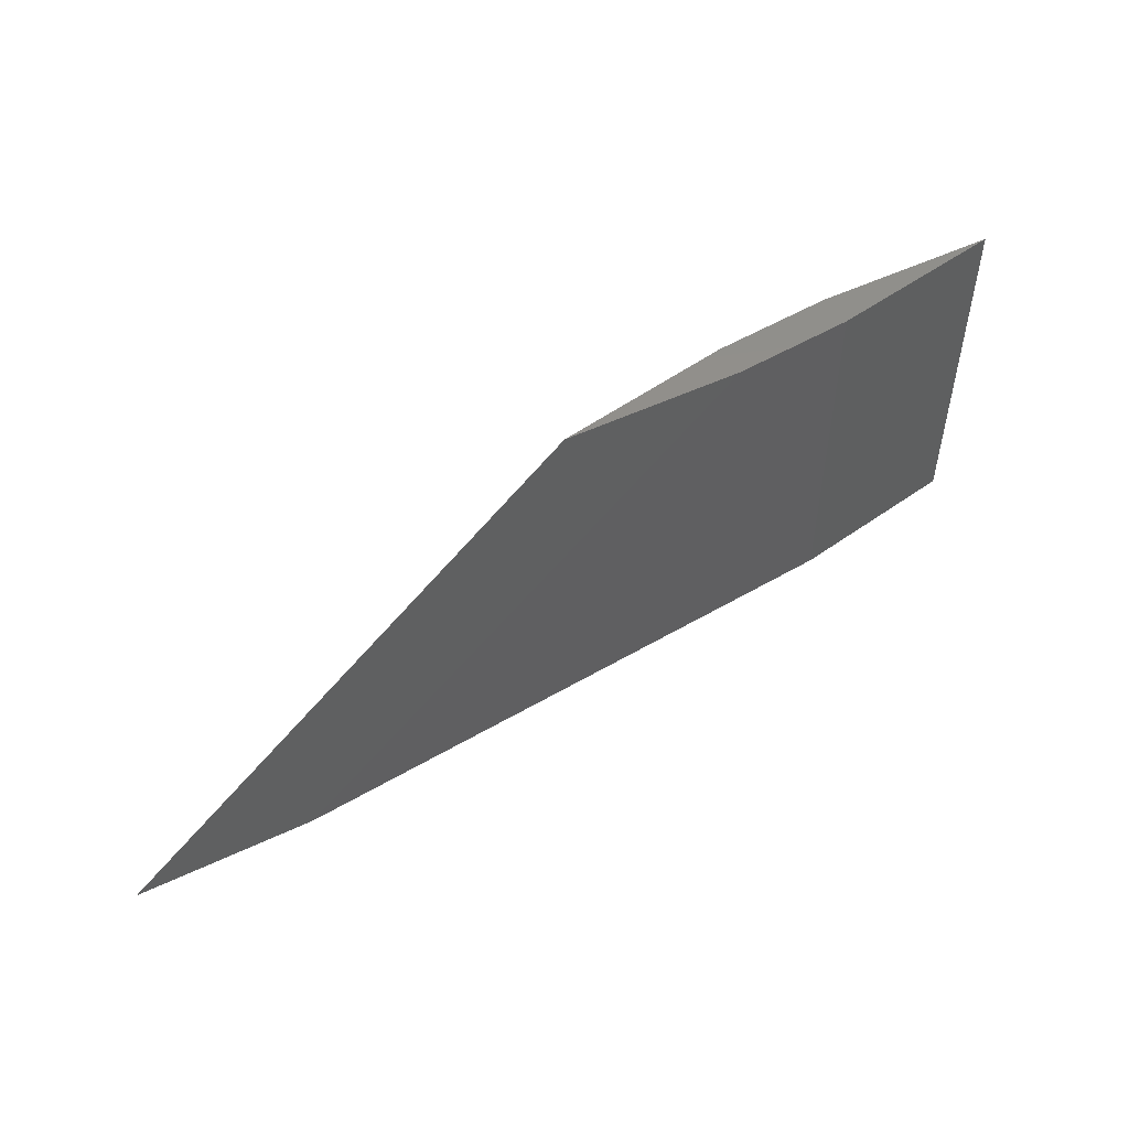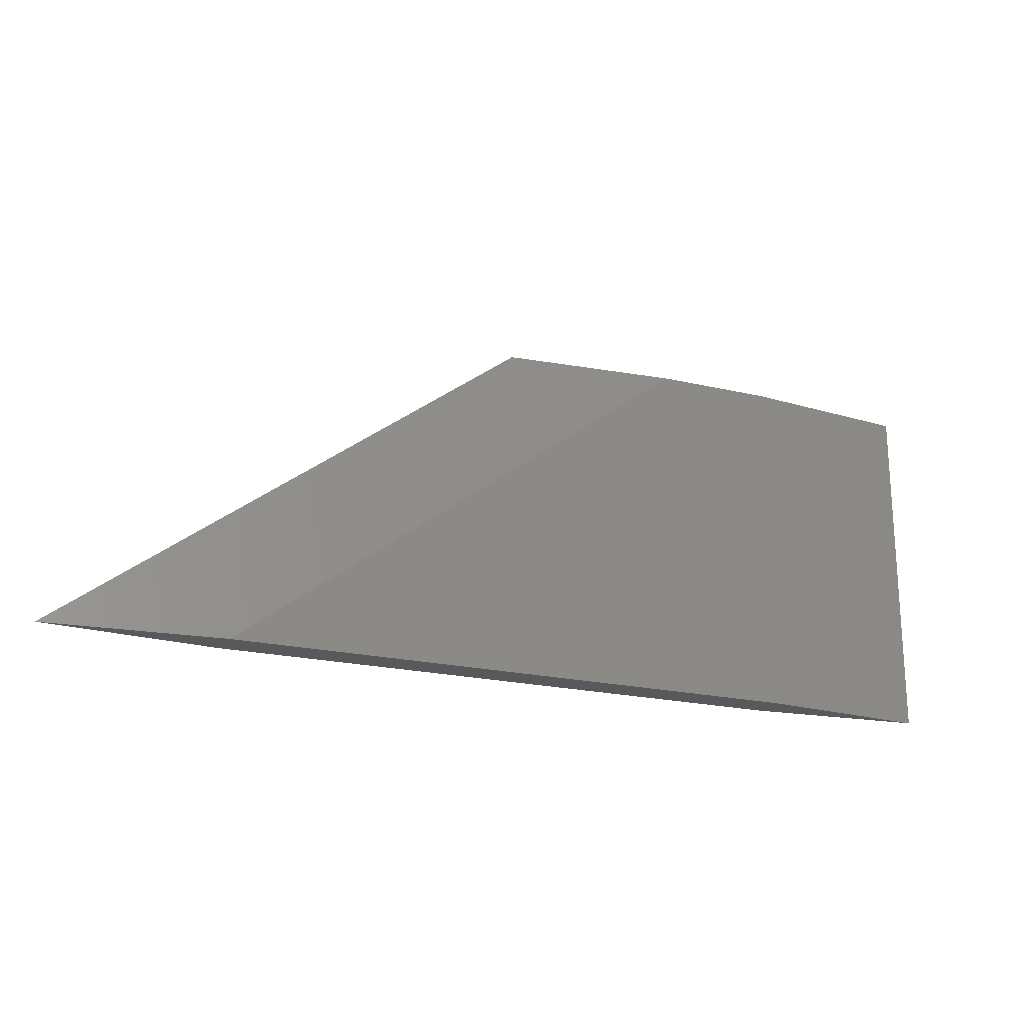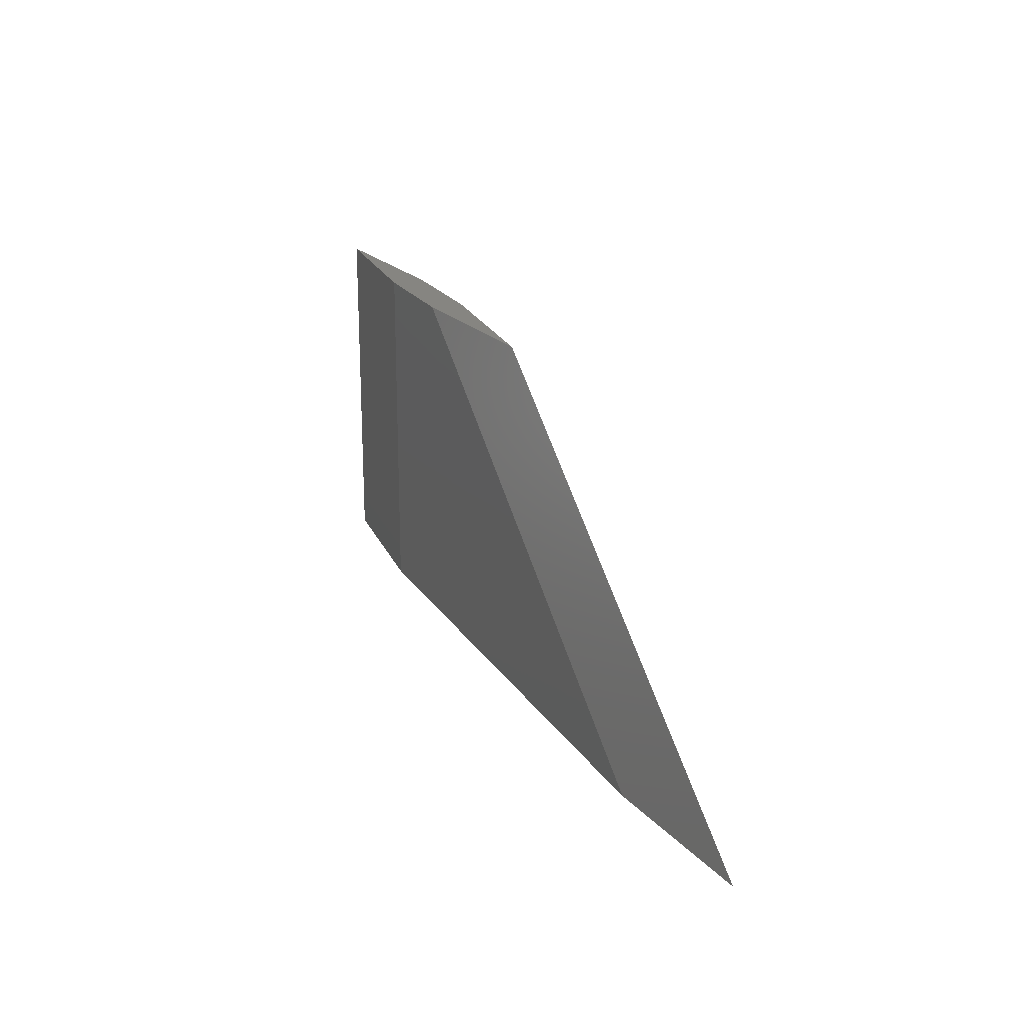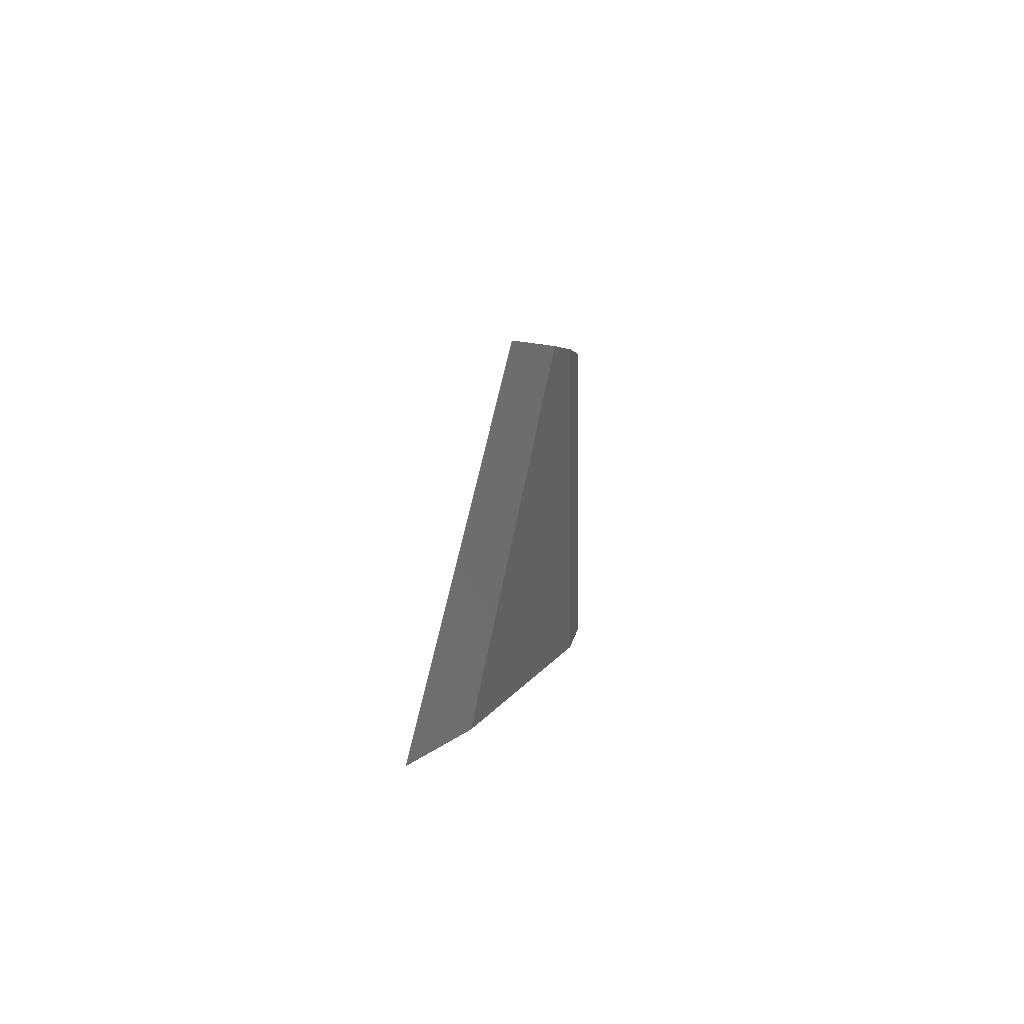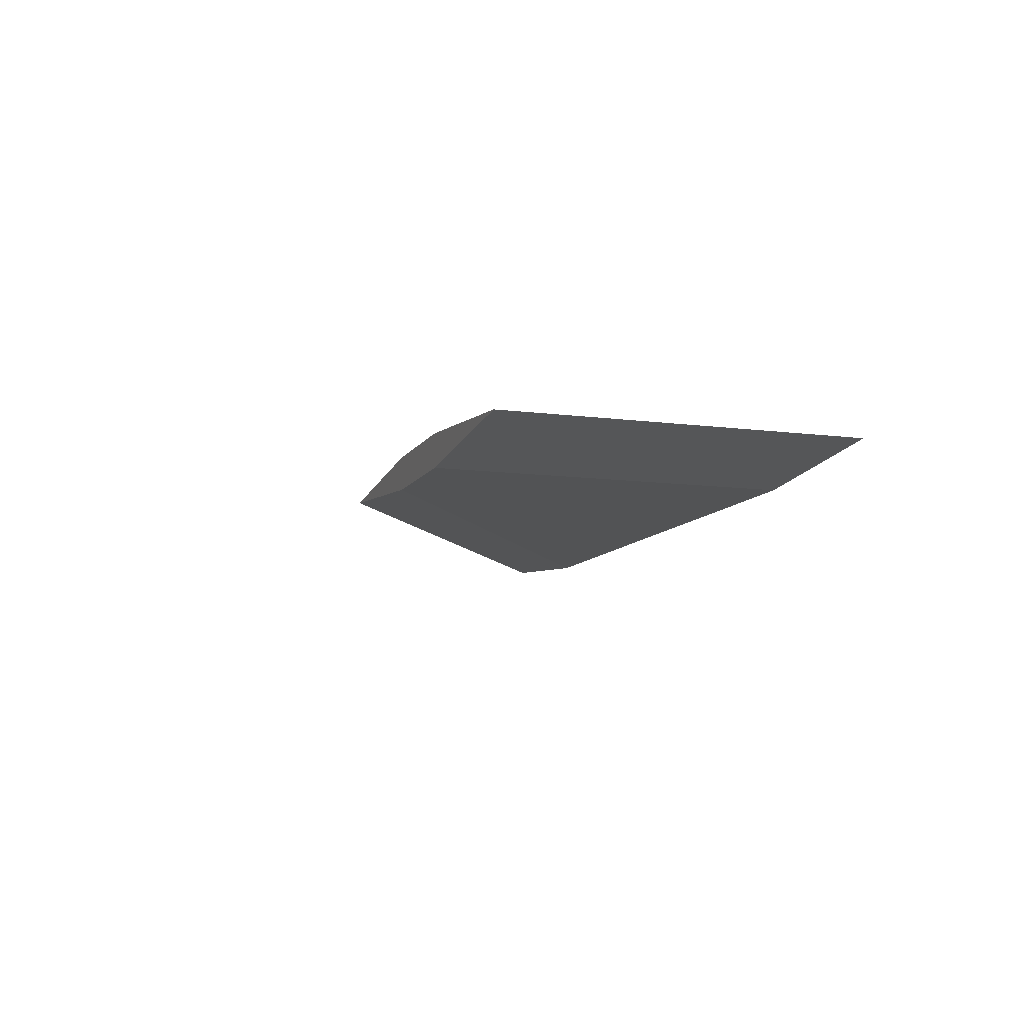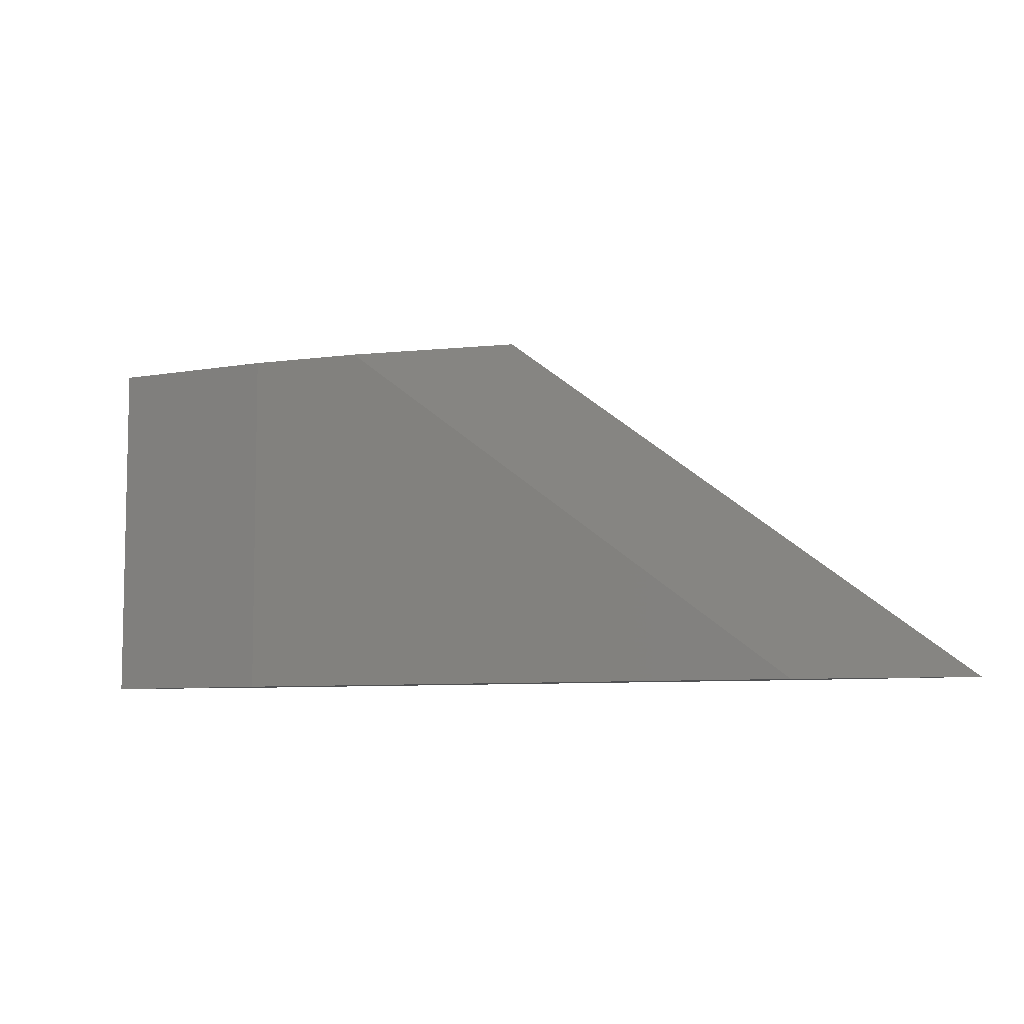
<metadata>
{"format":"stl","ext":"stl","renderer":"f3d","projection":"perspective","resolution":1024,"background":"white","views":[{"elev":52.0,"azim":147.6,"up":"+Y"},{"elev":-20.8,"azim":156.9,"up":"+Y"},{"elev":21.0,"azim":66.4,"up":"+Y"},{"elev":3.1,"azim":100.3,"up":"+Y"},{"elev":-9.9,"azim":-108.8,"up":"+Z"},{"elev":-7.2,"azim":22.3,"up":"+Y"}]}
</metadata>
<code>
# stl→obj: 14 verts, 24 faces
v -0.3 0.03 0
v -0.2925 0.03 -0.000705
v -0.2925 0.015 -0.000705
v -0.3 0.015 0
v -0.2875 0.03 -0.000705
v -0.2675 0.015 -0.000705
v -0.2925 0.03 0.000705
v -0.2875 0.03 0.000705
v -0.28 0.03 -9.4e-07
v -0.28 0.03 9.4e-07
v -0.26 0.015 9.4e-07
v -0.2675 0.015 0.000705
v -0.26 0.015 -9.4e-07
v -0.2925 0.015 0.000705
f 1 2 3
f 1 3 4
f 3 2 5
f 3 5 6
f 2 1 7
f 5 7 8
f 5 2 7
f 9 8 10
f 9 5 8
f 6 11 12
f 6 13 11
f 3 12 14
f 3 6 12
f 4 3 14
f 7 1 4
f 7 4 14
f 5 9 13
f 6 5 13
f 13 10 11
f 13 9 10
f 12 11 10
f 12 10 8
f 8 7 14
f 12 8 14

</code>
